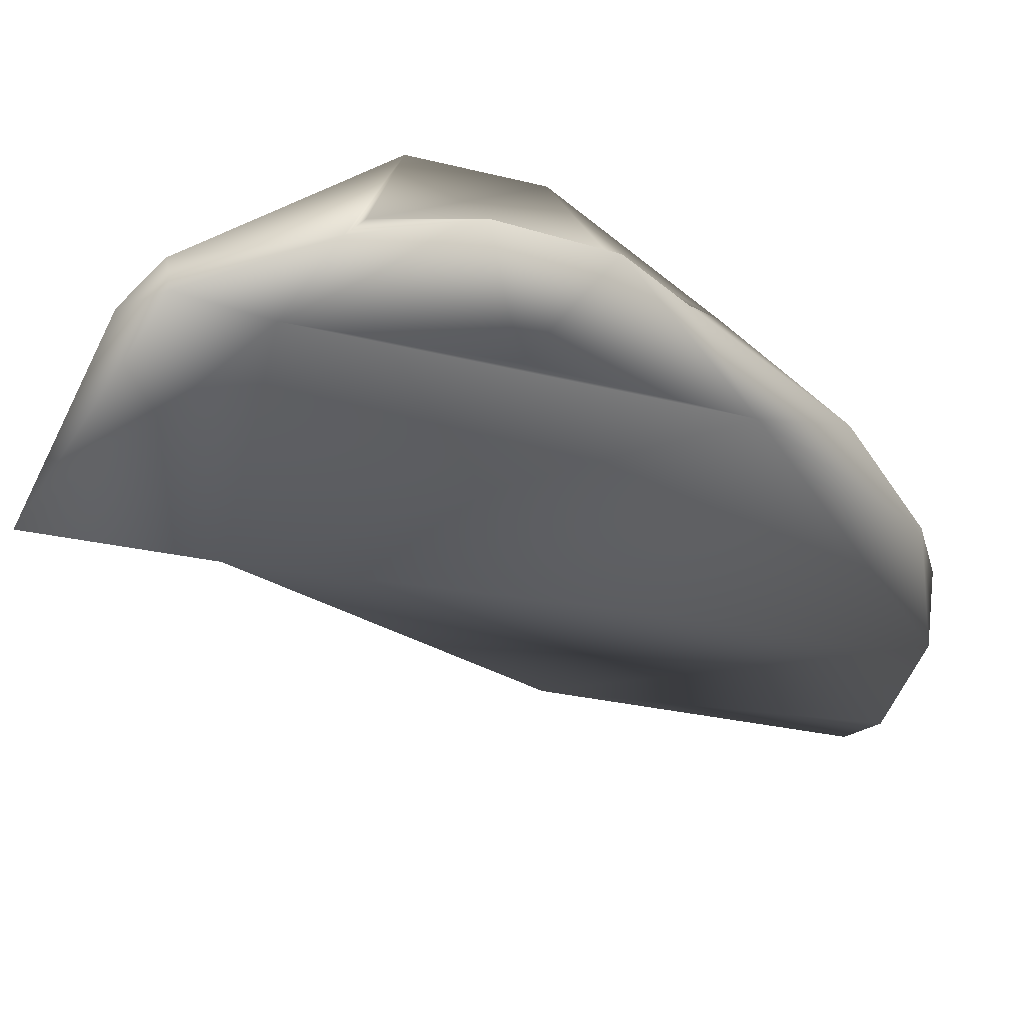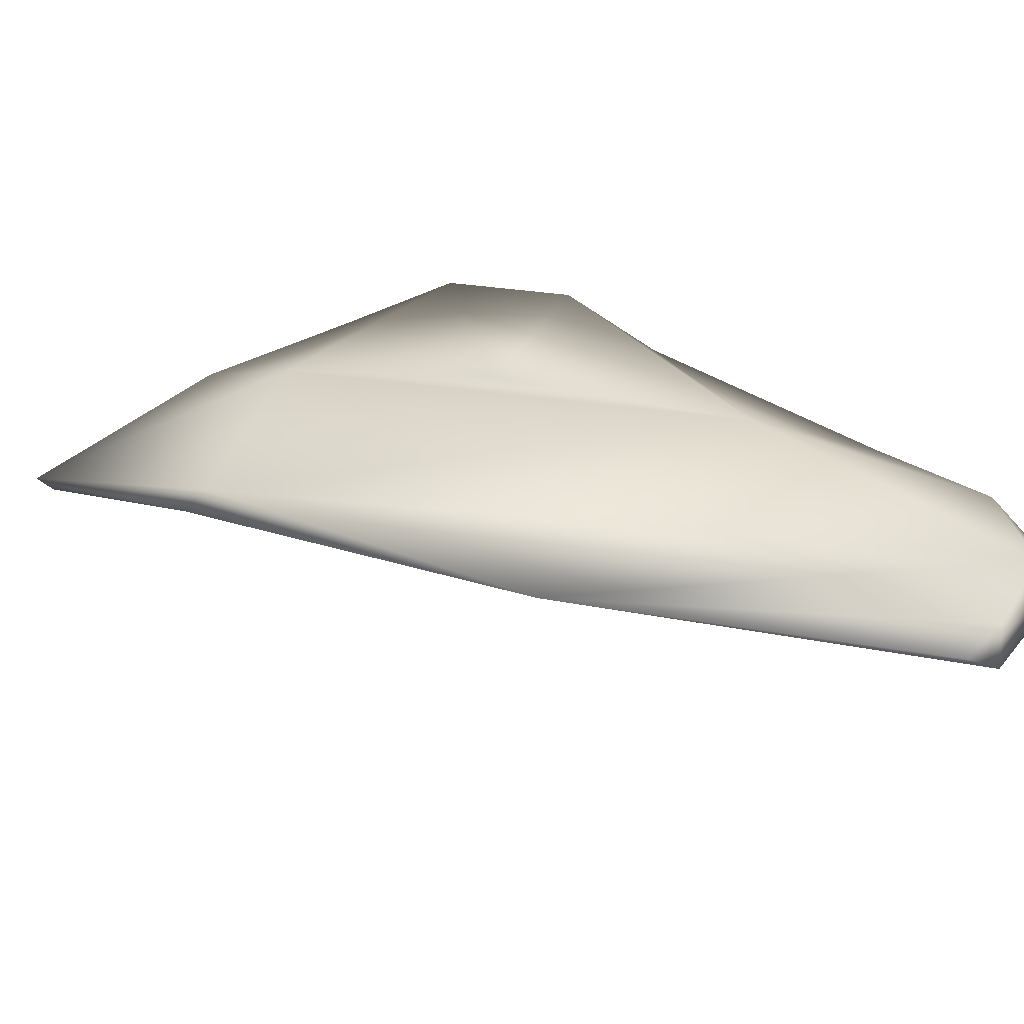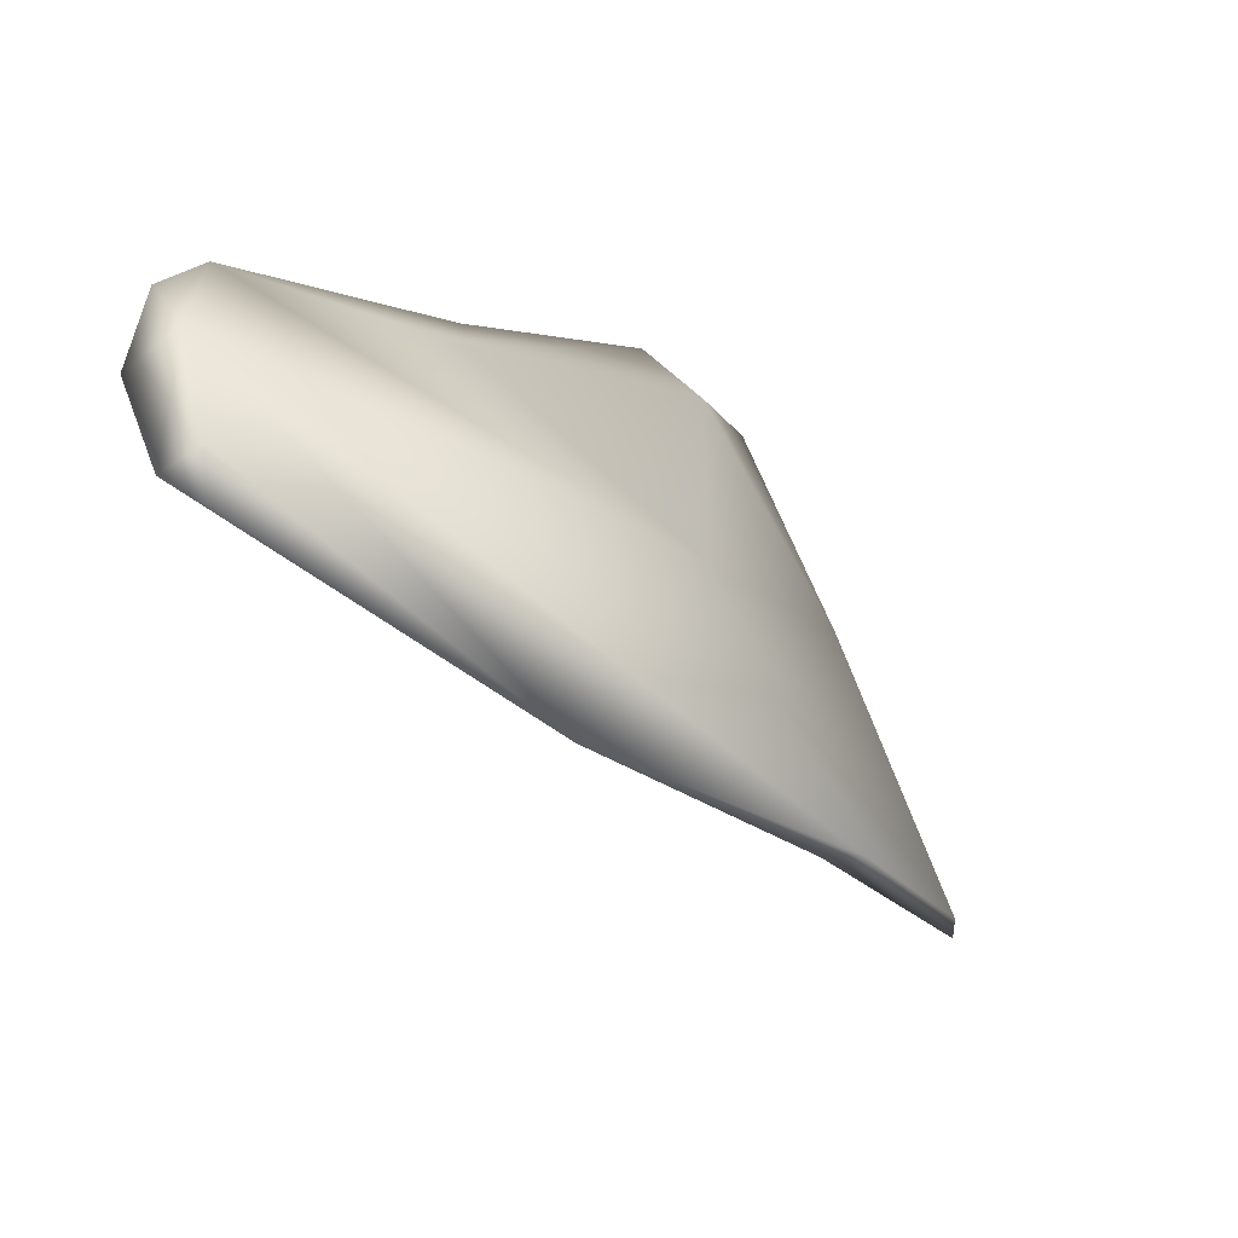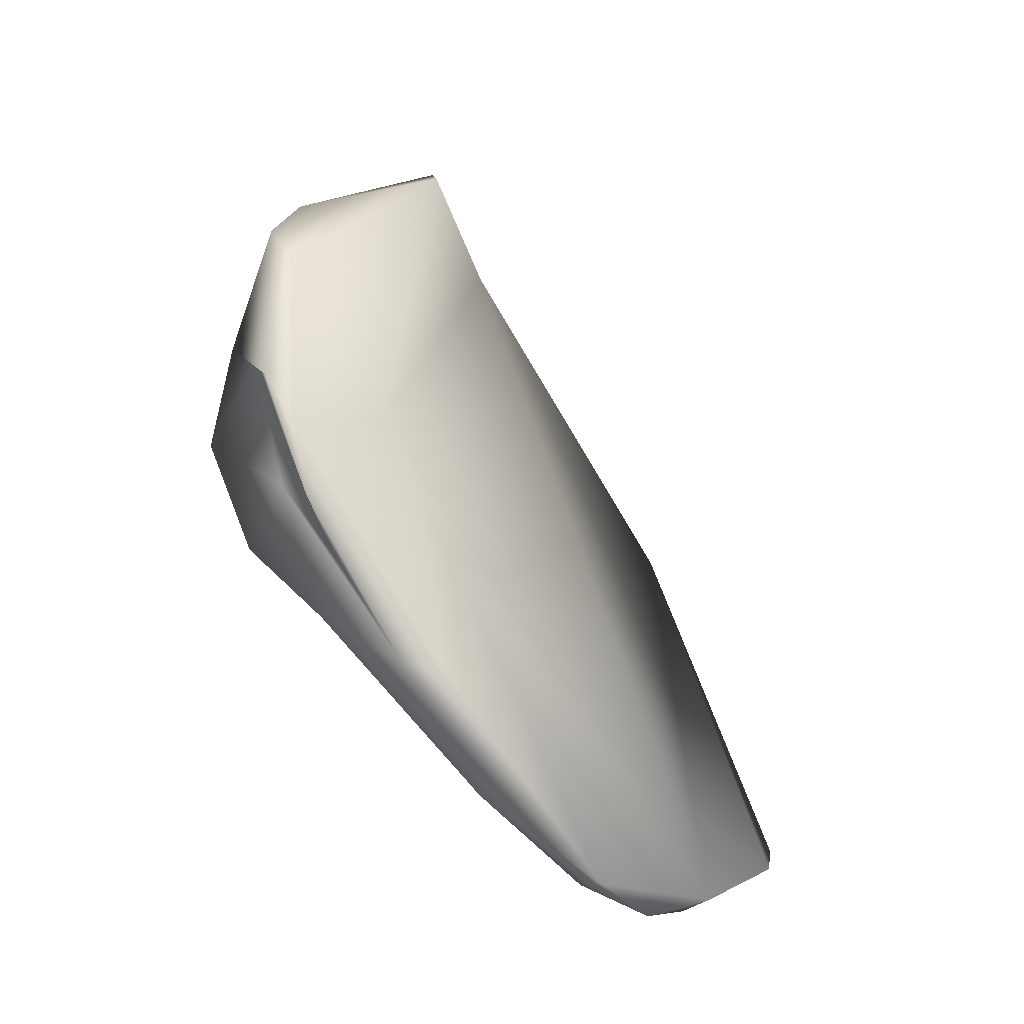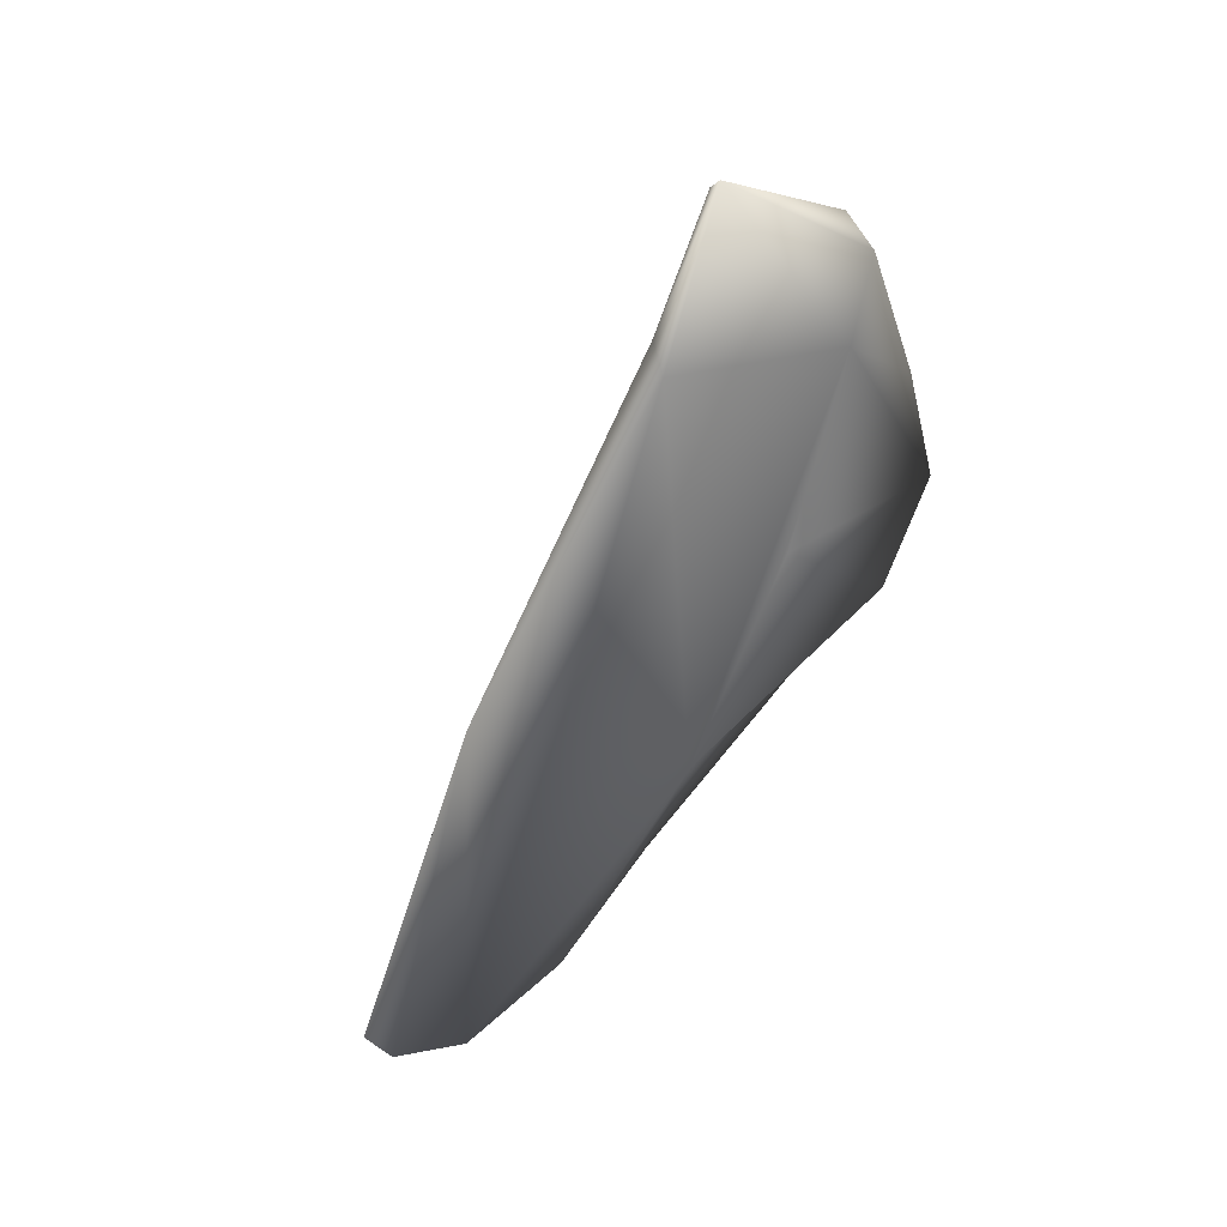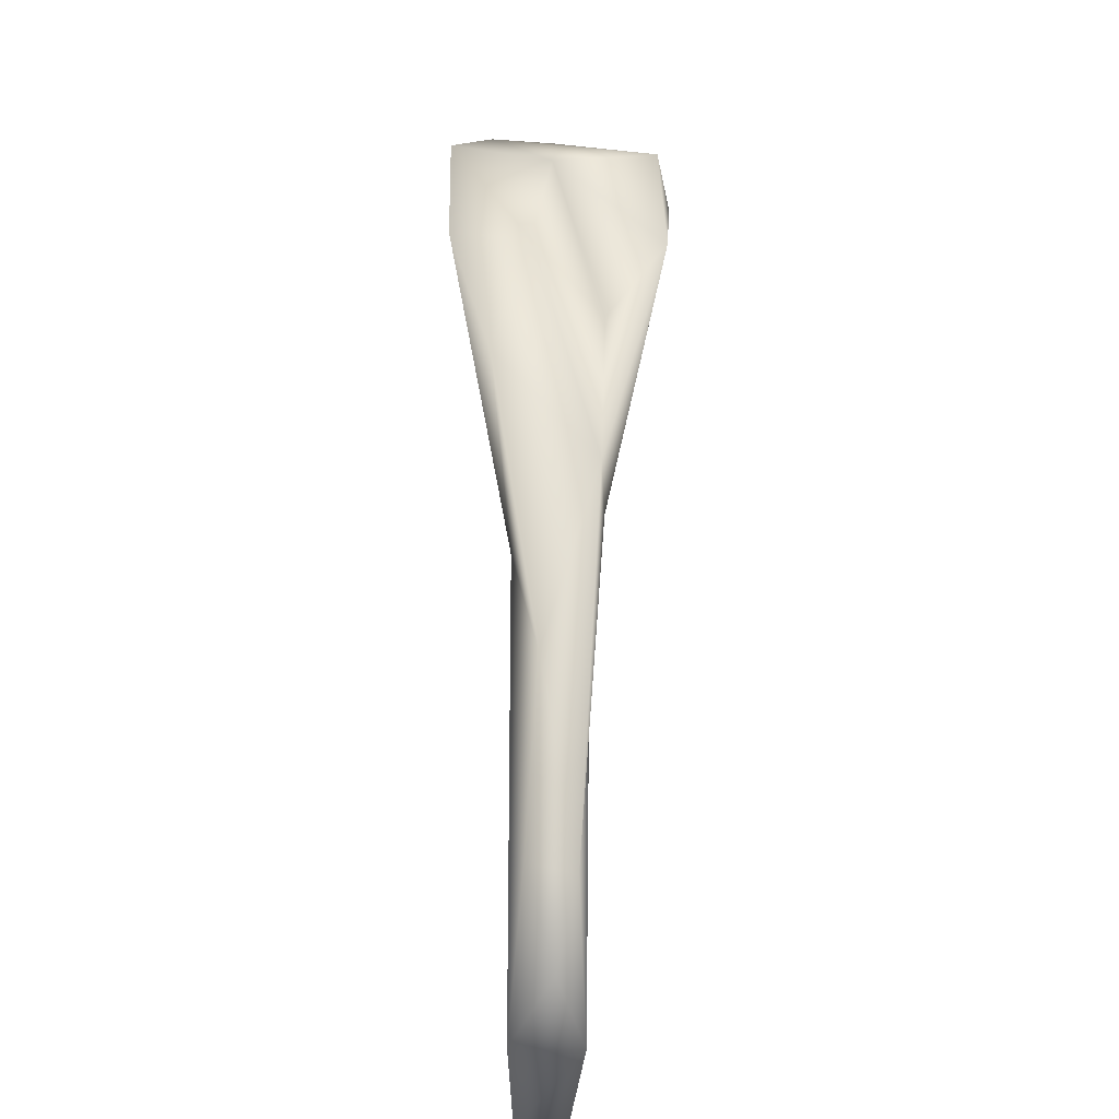
<metadata>
{"format":"obj","ext":"obj","renderer":"f3d","projection":"perspective","resolution":1024,"background":"white","views":[{"elev":31.1,"azim":-111.5,"up":"+Z"},{"elev":-61.6,"azim":-84.8,"up":"+Z"},{"elev":-62.2,"azim":41.5,"up":"+Z"},{"elev":-24.1,"azim":65.3,"up":"+Y"},{"elev":41.1,"azim":-129.5,"up":"+Y"},{"elev":16.3,"azim":-0.5,"up":"+Z"}]}
</metadata>
<code>
v 0.001292 -0.01643 -0.007343
v 0.001059 -0.01617 -0.001741
v 0.001832 0.005388 0.009987
v 0.0001483 0.0209 0.006827
v 0.001921 0.01287 0.01513
v 0.000361 0.01696 0.01432
v 0.000605 0.01498 0.01581
v -0.0001172 -0.0123 0.003955
v 0.002002 -0.007113 0.006814
v 0.0019 -0.007232 0.00869
v 0.004428 0.002411 0.01517
v 0.002111 -0.002414 0.01232
v 0.0007406 -0.01445 -0.01113
v -0.0001987 -0.01327 -0.01184
v -0.0002238 0.001126 -0.005613
v 0.000357 -0.01728 -0.004515
v -0.000432 0.02149 0.006801
v -0.0003616 0.001765 0.01428
v 0.004243 -0.0007436 0.01449
v 0.004126 0.00499 0.01672
v -0.0005796 -0.01589 -0.001471
v -0.001569 0.002697 0.01039
v -0.000612 0.01525 0.01514
v -0.0009942 -0.007637 0.005654
v -0.001789 0.009255 0.01672
v -0.003152 0.004473 0.01711
v -0.0009399 -0.01459 -0.01097
v -0.0007577 0.01416 0.003936
v -0.001107 -0.01651 -0.007236
v -0.003087 -0.0006523 0.01486
v 0.000284 0.01522 0.004261
v 0.0004346 0.00774 0.01614
v -0.001213 0.01164 0.01356
v -0.001677 -0.004076 0.01157
f 3 4 5
f 3 9 2
f 4 6 5
f 6 4 17
f 7 5 6
f 11 19 9
f 11 3 5
f 20 5 7
f 1 31 3
f 1 15 31
f 13 1 27
f 32 20 25
f 12 18 10
f 19 11 20
f 19 32 12
f 23 7 6
f 27 15 14
f 28 31 15
f 8 10 34
f 30 22 24
f 33 22 26
f 33 26 25
f 29 21 24
f 29 15 27
f 28 17 31
f 28 33 17
f 16 21 29
f 21 16 2
f 18 34 10
f 18 30 34
f 26 32 25
f 26 18 32
f 1 3 2
f 3 31 4
f 2 16 1
f 2 10 8
f 10 2 9
f 13 14 15
f 3 11 9
f 1 16 29
f 12 10 19
f 19 10 9
f 20 11 5
f 20 7 25
f 1 13 15
f 4 31 17
f 12 32 18
f 19 20 32
f 33 23 17
f 24 22 33
f 33 25 23
f 17 23 6
f 24 21 8
f 21 2 8
f 24 8 34
f 7 23 25
f 22 30 26
f 13 27 14
f 34 30 24
f 29 28 15
f 1 29 27
f 24 28 29
f 18 26 30
f 24 33 28

</code>
